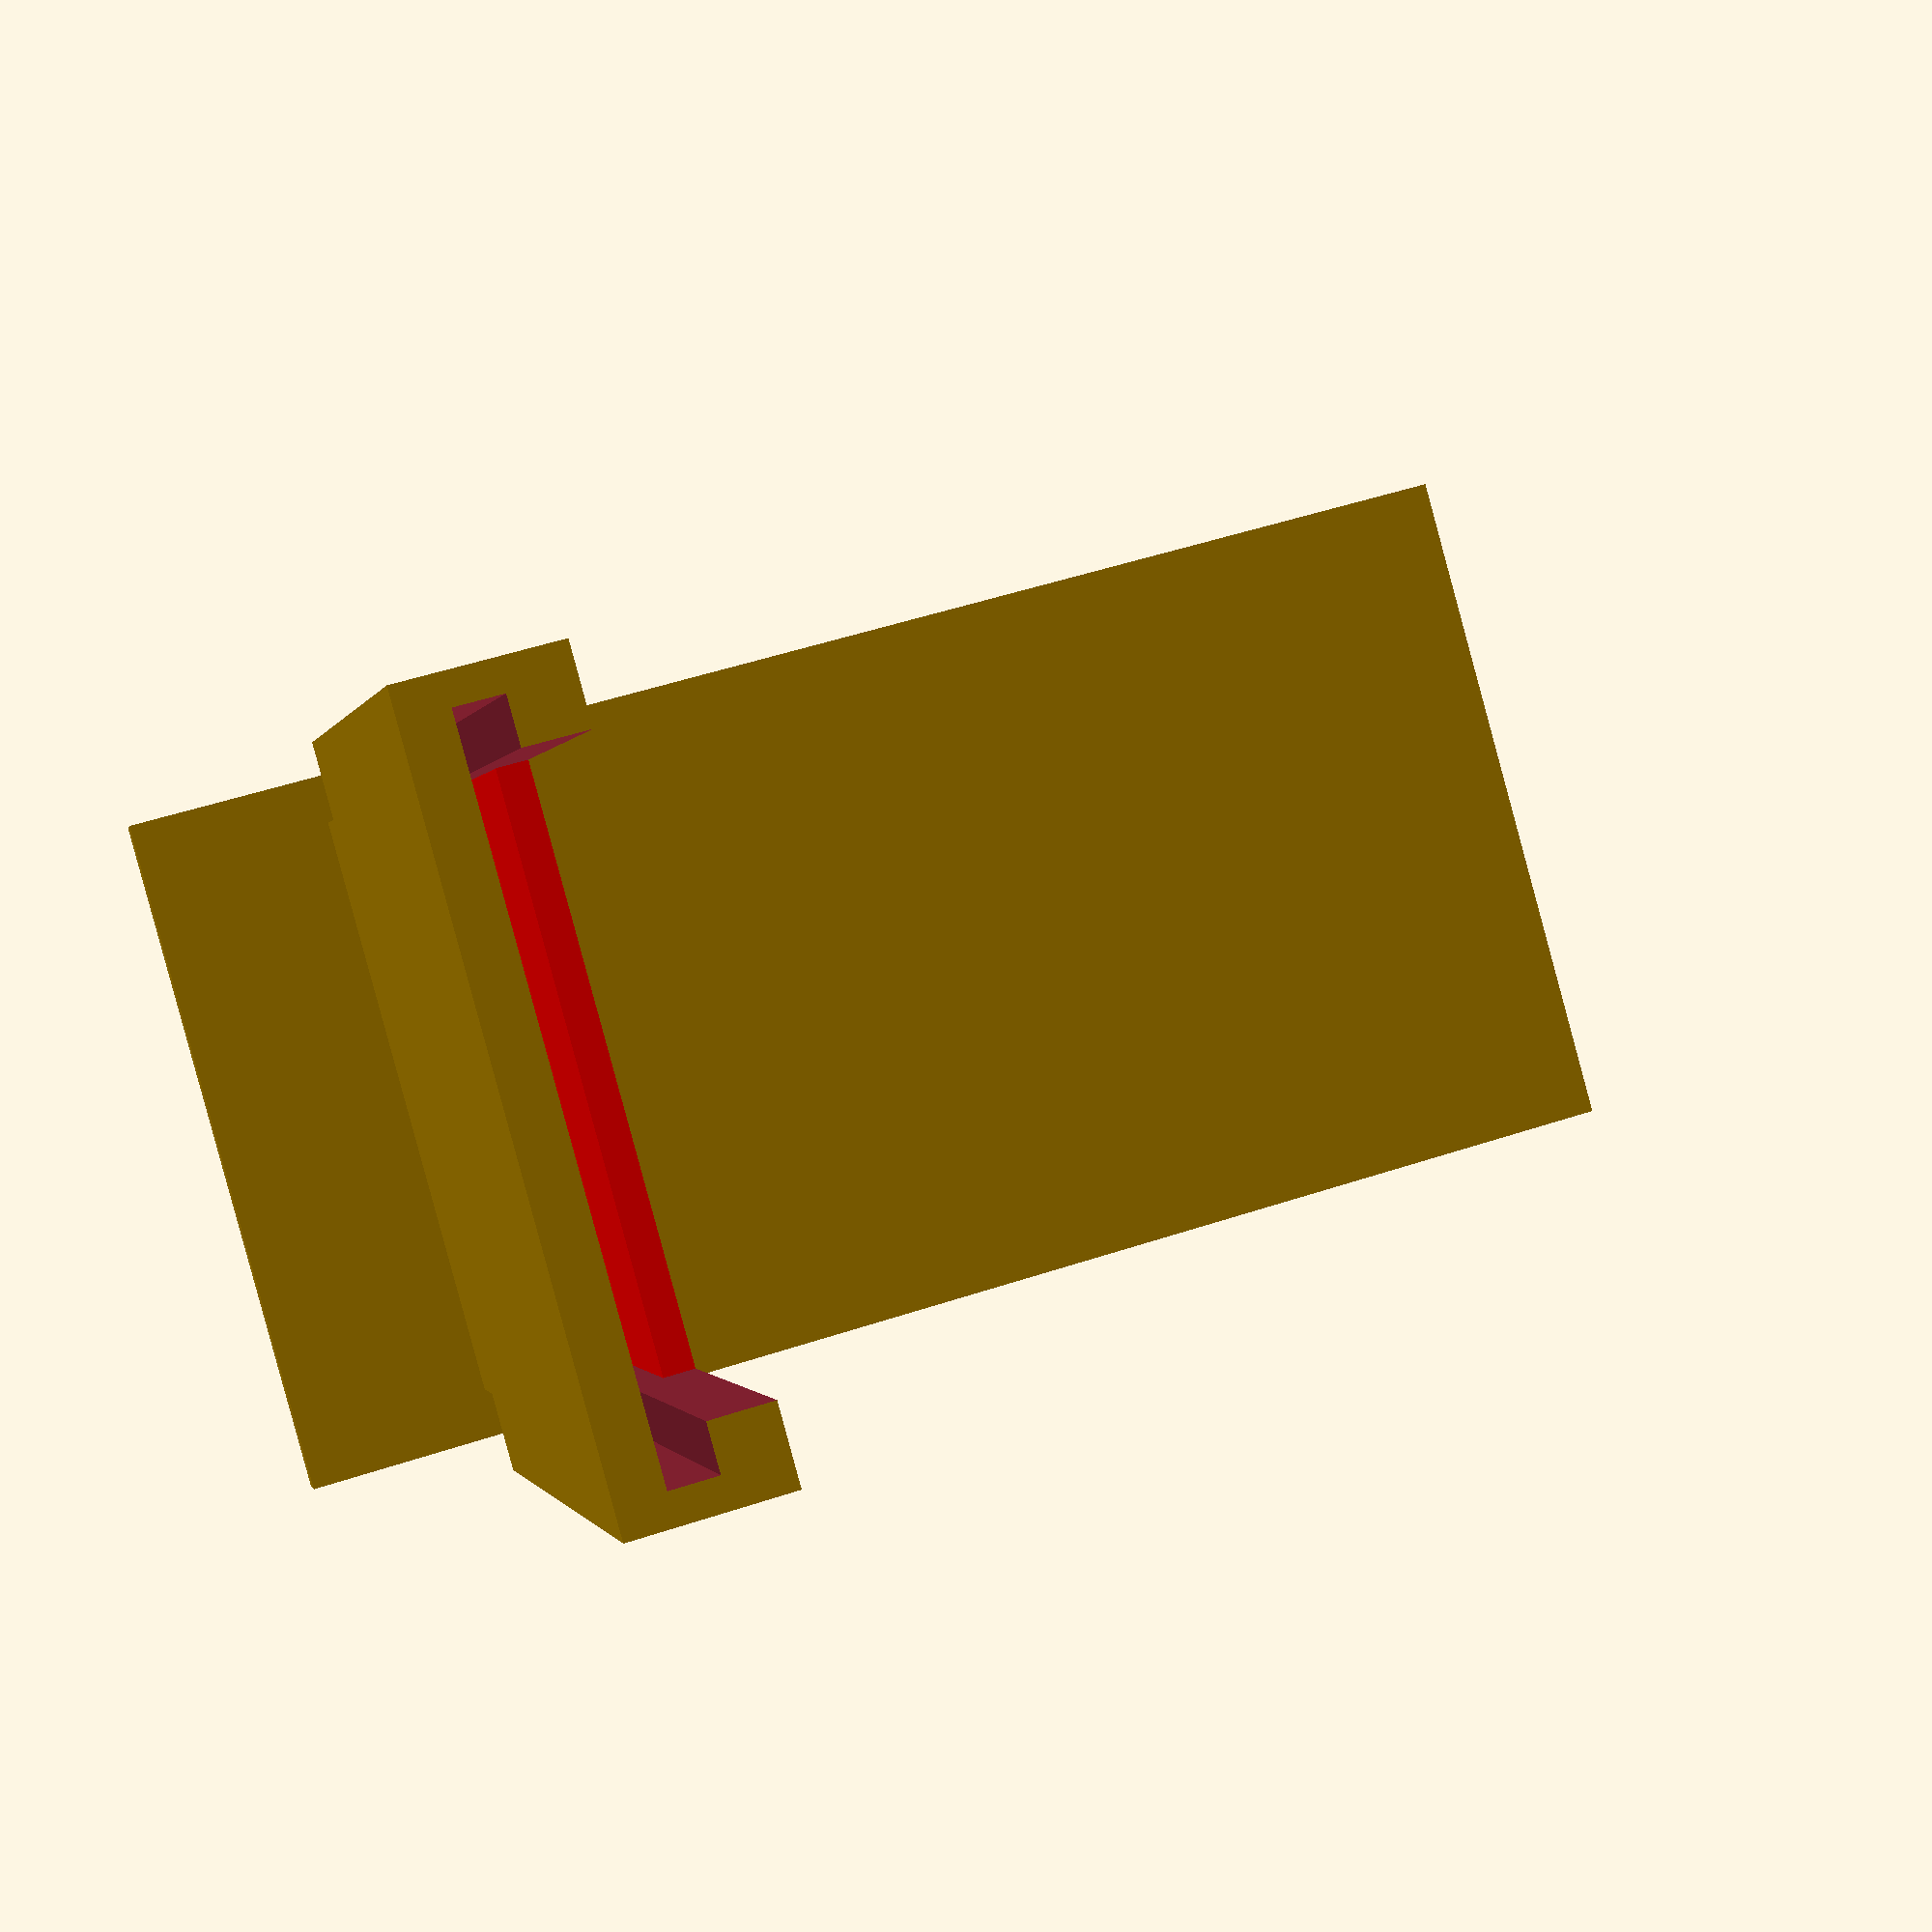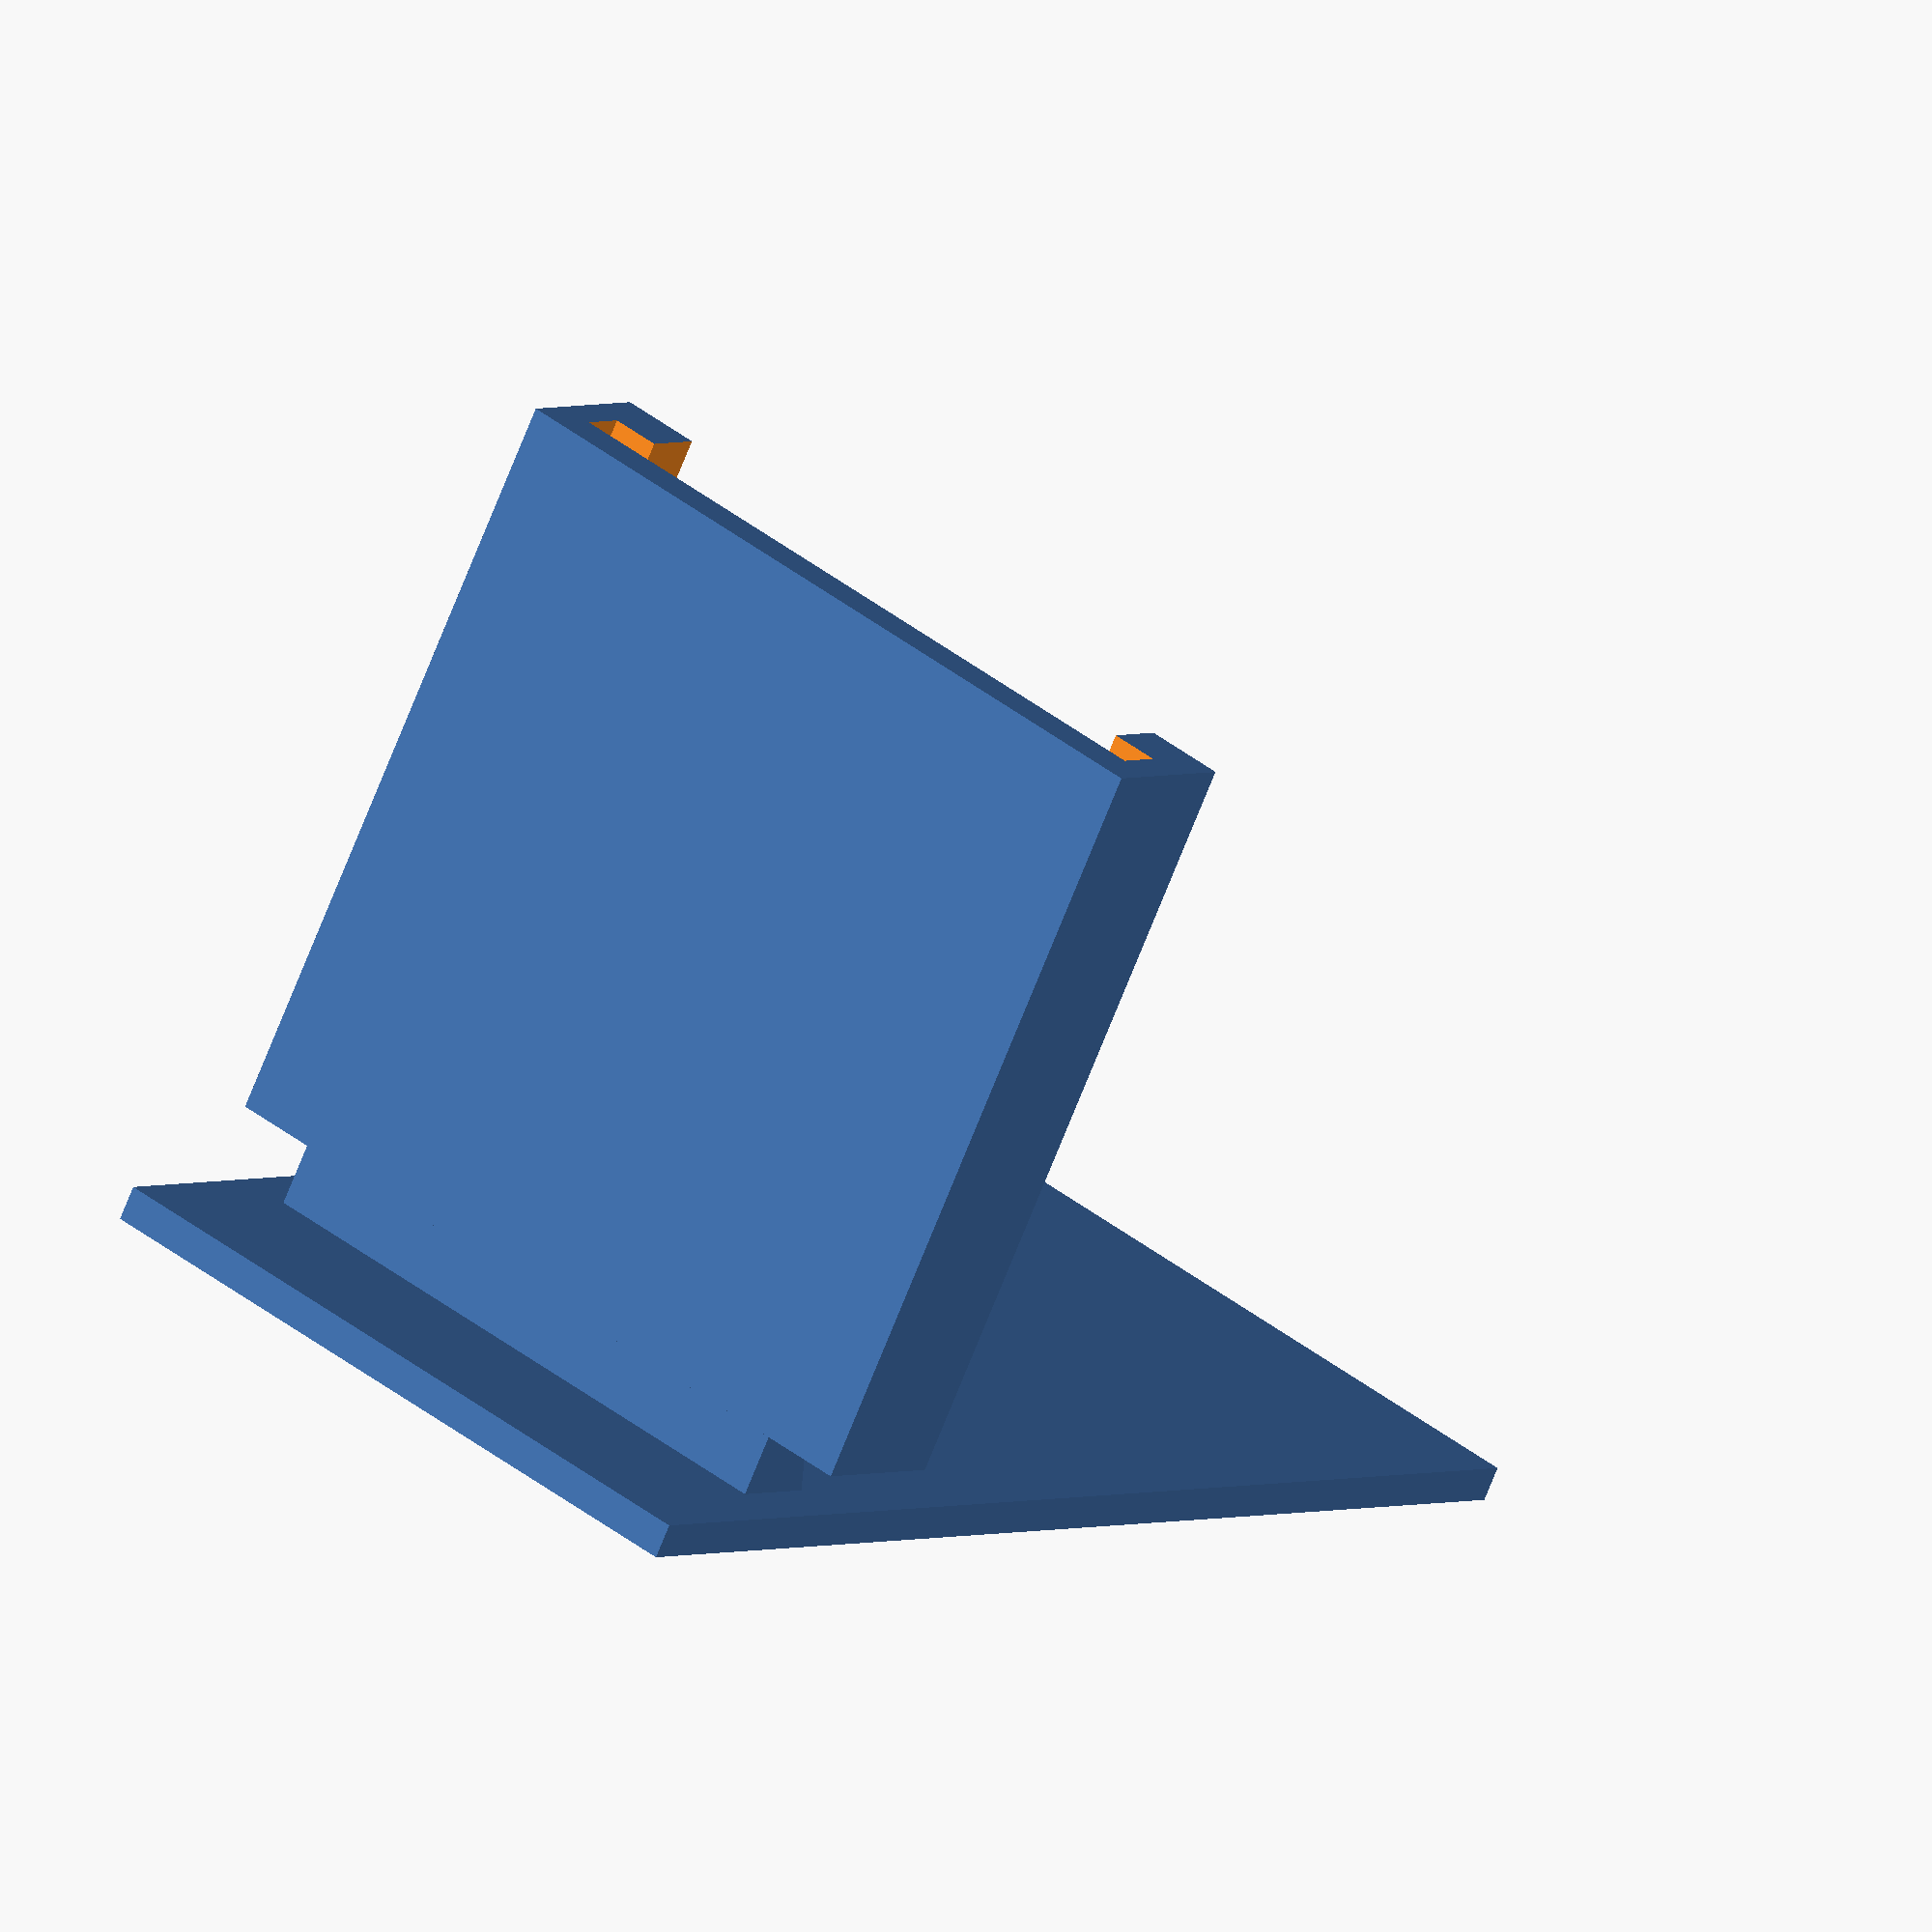
<openscad>

module sensor_slot (x,y,z, tol) {
// variables

ancho_placa = 43.2;  // this controls how tight is the fit
grosor_placa = 3;   
grosor_soporte = 3;
grosor_extra = 4;  


//// plataforma que va a sujetar el panel de acero
translate([0,5,12]) 
    difference() {
        translate([-grosor_extra/2,1,0])
        cube([x+grosor_extra,x+4,10]);
        translate([(x - ancho_placa)/2,3,3]) 
        cube([ancho_placa,x+4,grosor_placa]); // substraccion 1
        translate([(x - (ancho_placa-grosor_soporte*2))/2,3,3])
        cube([ancho_placa-grosor_soporte*2,x+tol+4,10]); // substraccion 1     
    }
   // this is the cover
   translate([0, 6, 20])
   color("red") cube([x, 20, 2]); 
}

module wall_mount(x,y,z){


cube([x,y,z]);
reinforcement(x,y);

}

module reinforcement(x,y){
    hull() {
    translate([3,0,15]) color("red") cube([x-6,y,3]); // crea soporte usando funcion hull()
    translate([3,0,12]) cube([x-6,8,3]); 
    }
}


module cable_hole(length, width){
        ancho_placa = 43;  
           rotate([90, 0, 0]){
            translate([ancho_placa/2, ancho_placa/2.5, -10])
            color("red") cylinder(length, width, width, $fn = 100);
        }     
}

module cut(){
translate([-10,-10,0])
cube([60,40,40]);
}

    
tol = 0.5;
w = 2.5; // thickness of wall

difference(){
    wall_mount(43.2, 2.15,88);
    cable_hole(100, 2);
}
difference(){

sensor_slot(43.2, 2.15,88, tol);
cable_hole(100, 2);
    
}

</openscad>
<views>
elev=128.8 azim=140.6 roll=289.8 proj=p view=wireframe
elev=177.3 azim=153.6 roll=325.8 proj=o view=wireframe
</views>
